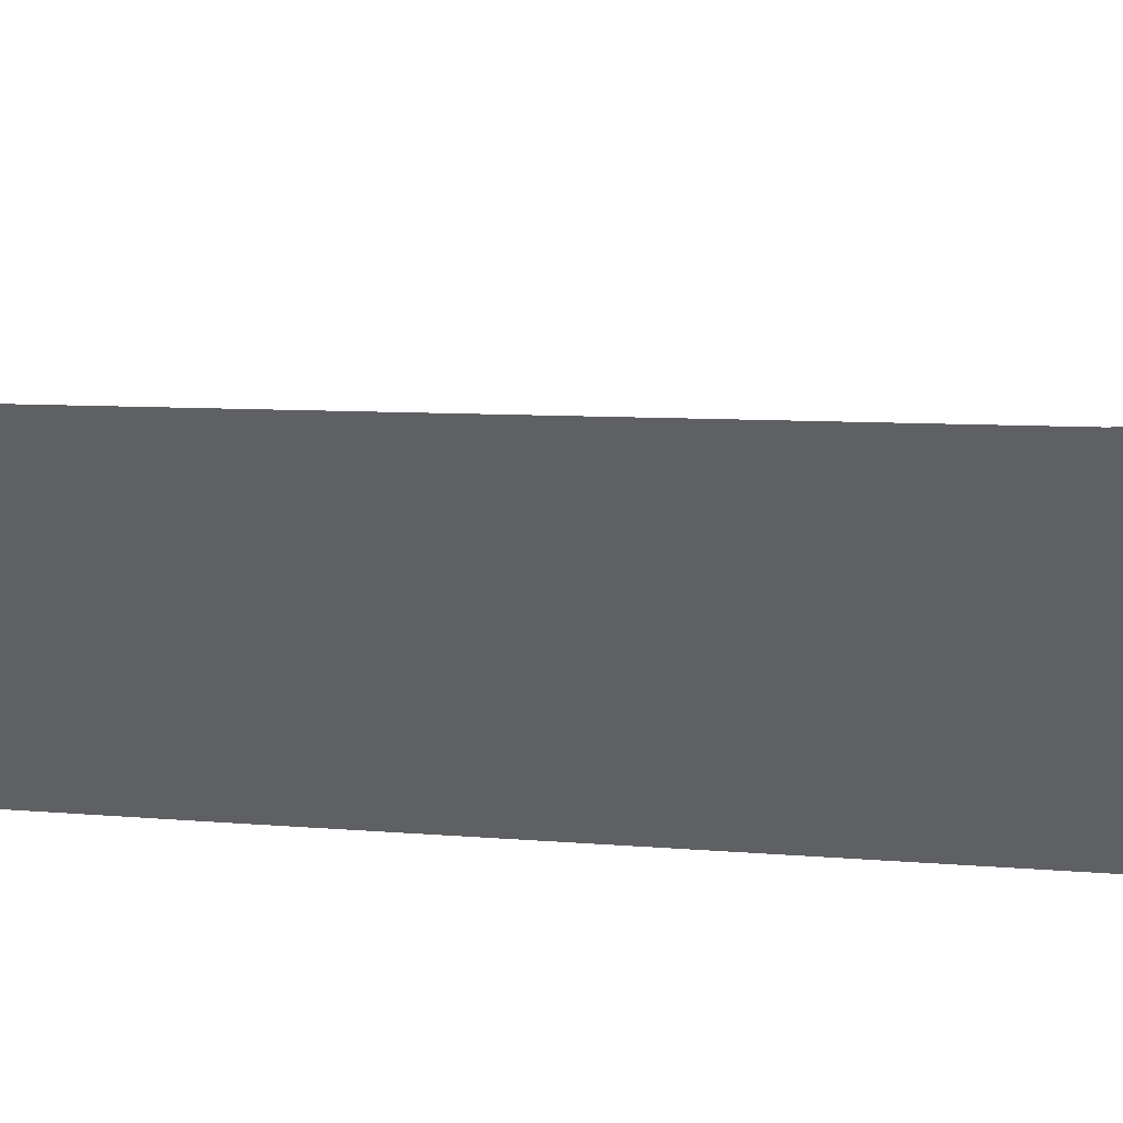
<metadata>
{"format":"obj","ext":"obj","renderer":"f3d","projection":"perspective","resolution":1024,"background":"white","views":[{"elev":-72.3,"azim":-93.4,"up":"+Z"}]}
</metadata>
<code>
v -79.38 -10.99 30.72
v -79.36 -16.79 30.72
v -79.36 -15.99 30.72
v -79.36 -23.02 30.72
v -79.36 -22.25 30.72
v -79.36 -19.97 30.72
v -79.36 -19.16 30.72
v -79.38 -13.36 30.72
v -79.35 -25.67 30.72
v -79.39 -8.644 30.72
v -79.4 -6.463 30.72
v -79.59 -8.45 30.62
v -79.67 -12.25 30.55
v -79.64 -11.04 30.57
v -79.75 -16.51 30.5
v -79.82 -22.74 30.48
v -79.88 -22.29 30.44
v -79.87 -21.05 30.43
v -79.89 -18.63 30.43
v -79.8 -17.44 30.48
v -79.92 -19.9 30.4
v -79.36 -27.61 30.72
v -79.44 -25.76 30.67
v -79.47 -25.6 30.67
v -79.81 -13.43 30.52
v -79.86 -23.5 30.51
v -79.82 -15.63 30.52
v -79.57 -9.064 30.62
v -79.48 -7.388 30.67
v -79.39 -7.554 30.72
v -79.38 -12.17 30.72
v -79.36 -17.97 30.72
v -79.6 -17.71 30.58
v -79.36 -26.64 30.72
v -79.4 -26.68 30.69
v -79.35 -24.34 30.72
v -79.54 -23.92 30.64
v -79.66 -24.55 30.59
v -79.37 -14.68 30.72
v -79.59 -14.1 30.62
v -79.81 -14.7 30.52
v -79.39 -9.815 30.72
v -79.59 -10.17 30.6
v -79.36 -21.11 30.72
f 11 30 29
f 14 31 13
f 1 31 14
f 3 2 15
f 5 4 16
f 5 16 17
f 44 17 18
f 2 32 33
f 2 33 20
f 7 21 19
f 34 22 35
f 9 23 24
f 7 6 21
f 4 36 37
f 37 36 38
f 8 25 13
f 8 39 40
f 40 39 41
f 3 15 27
f 4 26 16
f 6 44 18
f 6 18 21
f 2 20 15
f 10 28 12
f 10 12 30
f 29 30 12
f 31 8 13
f 32 19 33
f 19 32 7
f 33 19 20
f 9 34 23
f 35 23 34
f 36 24 38
f 24 36 9
f 4 37 26
f 38 26 37
f 39 27 41
f 27 39 3
f 8 40 25
f 41 25 40
f 42 1 43
f 14 43 1
f 10 42 28
f 43 28 42
f 44 5 17

</code>
